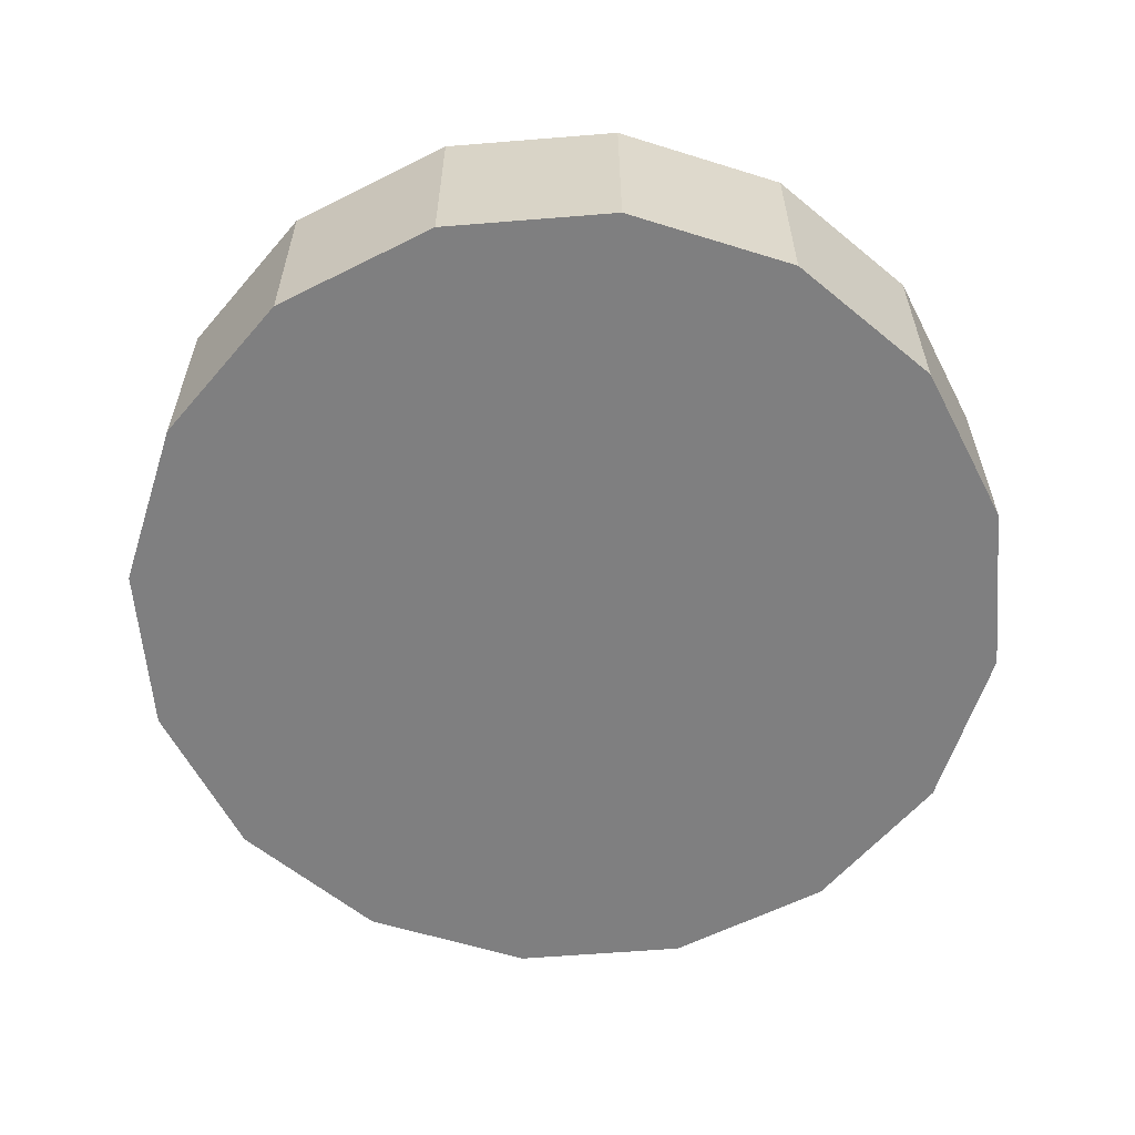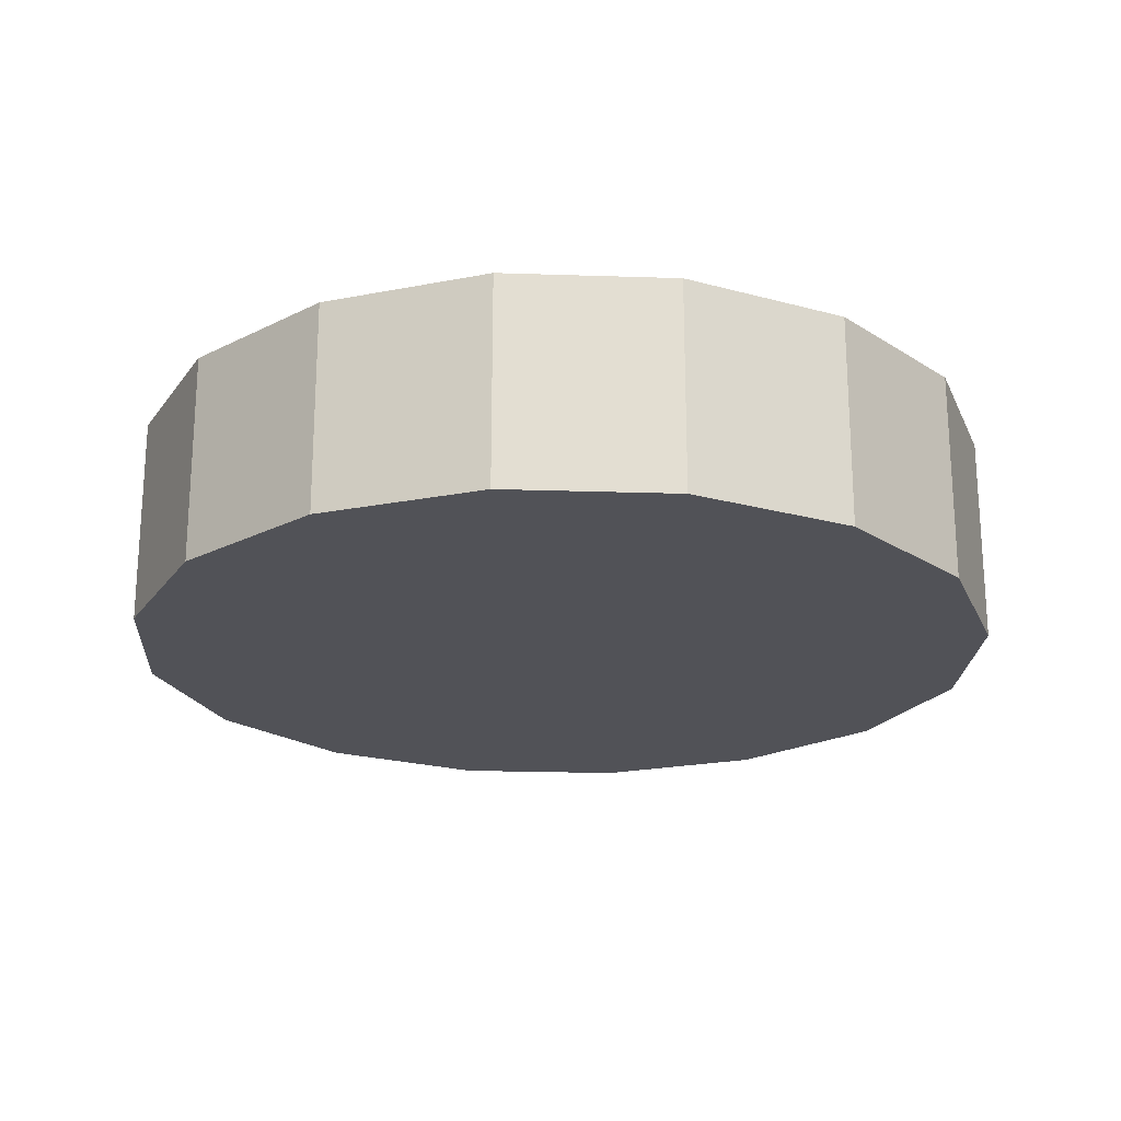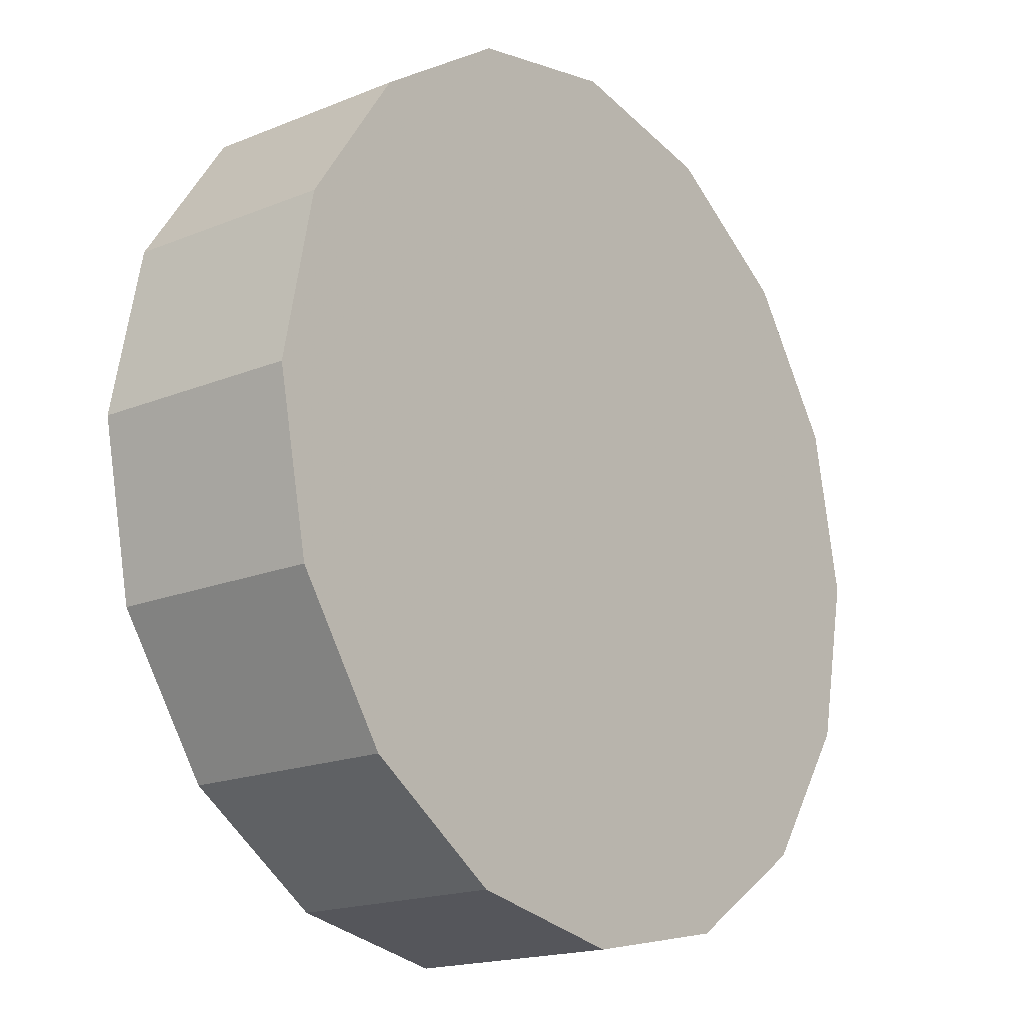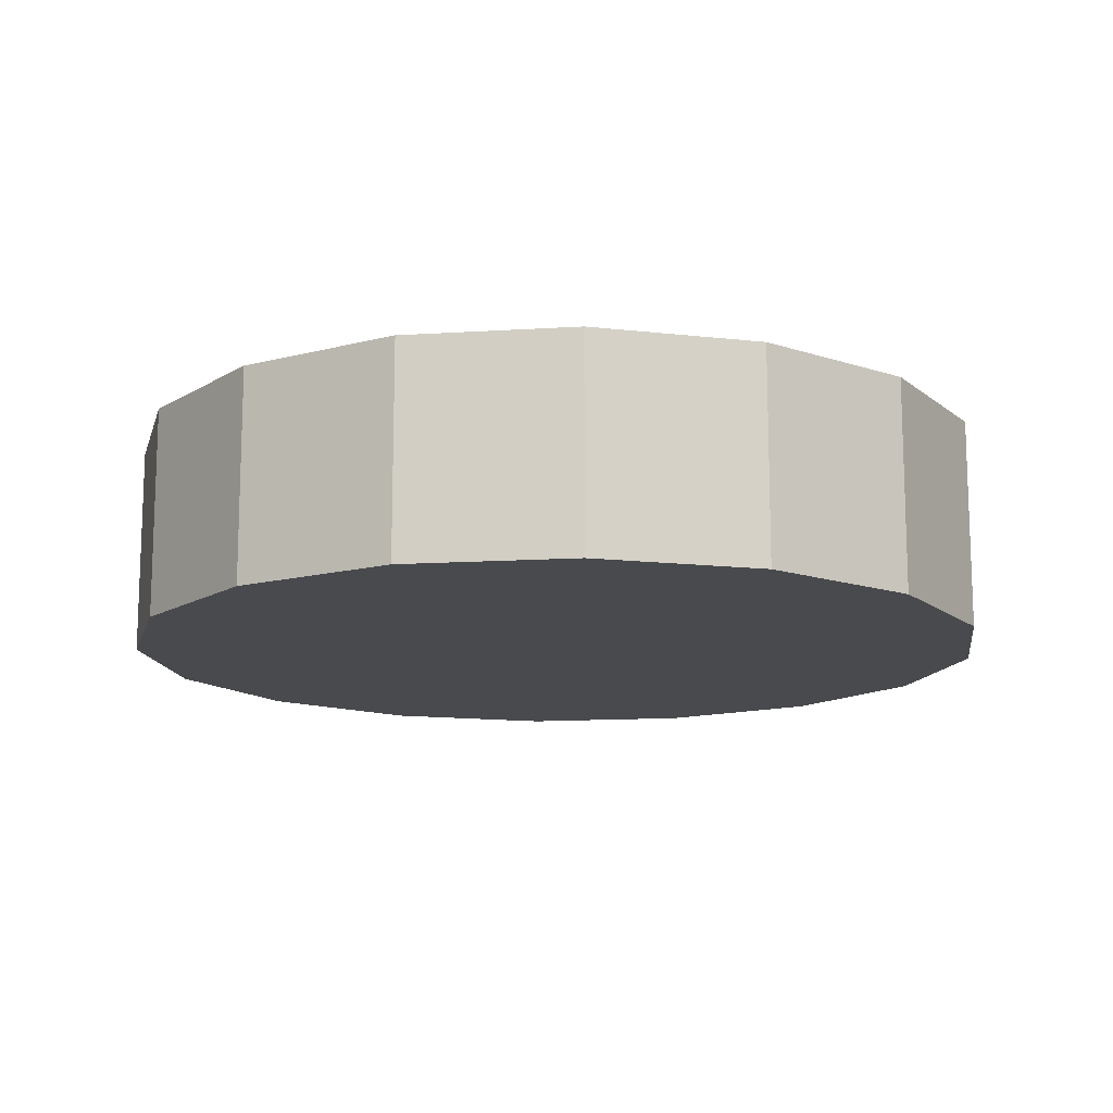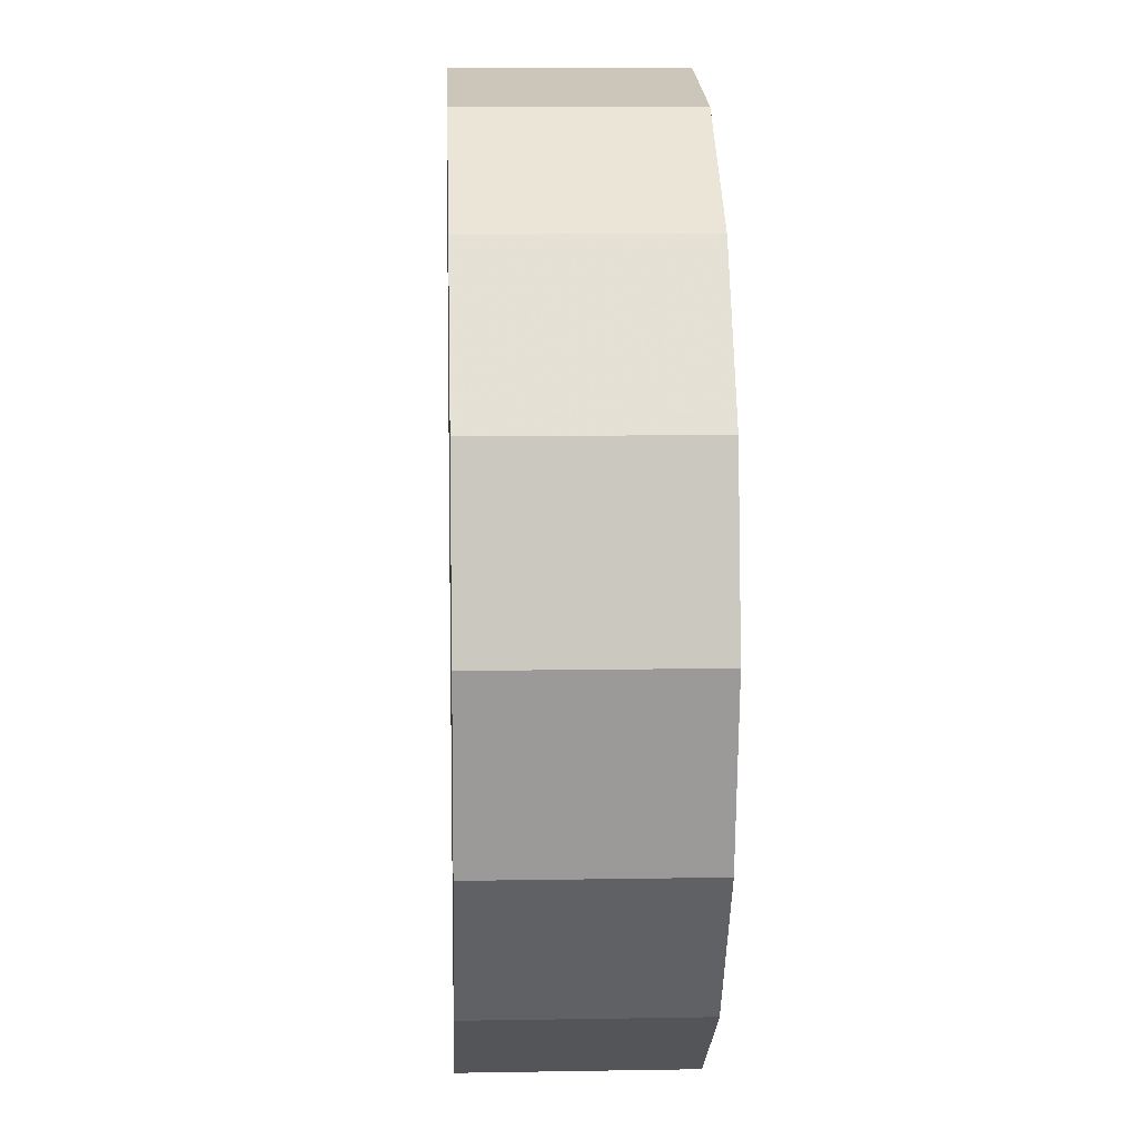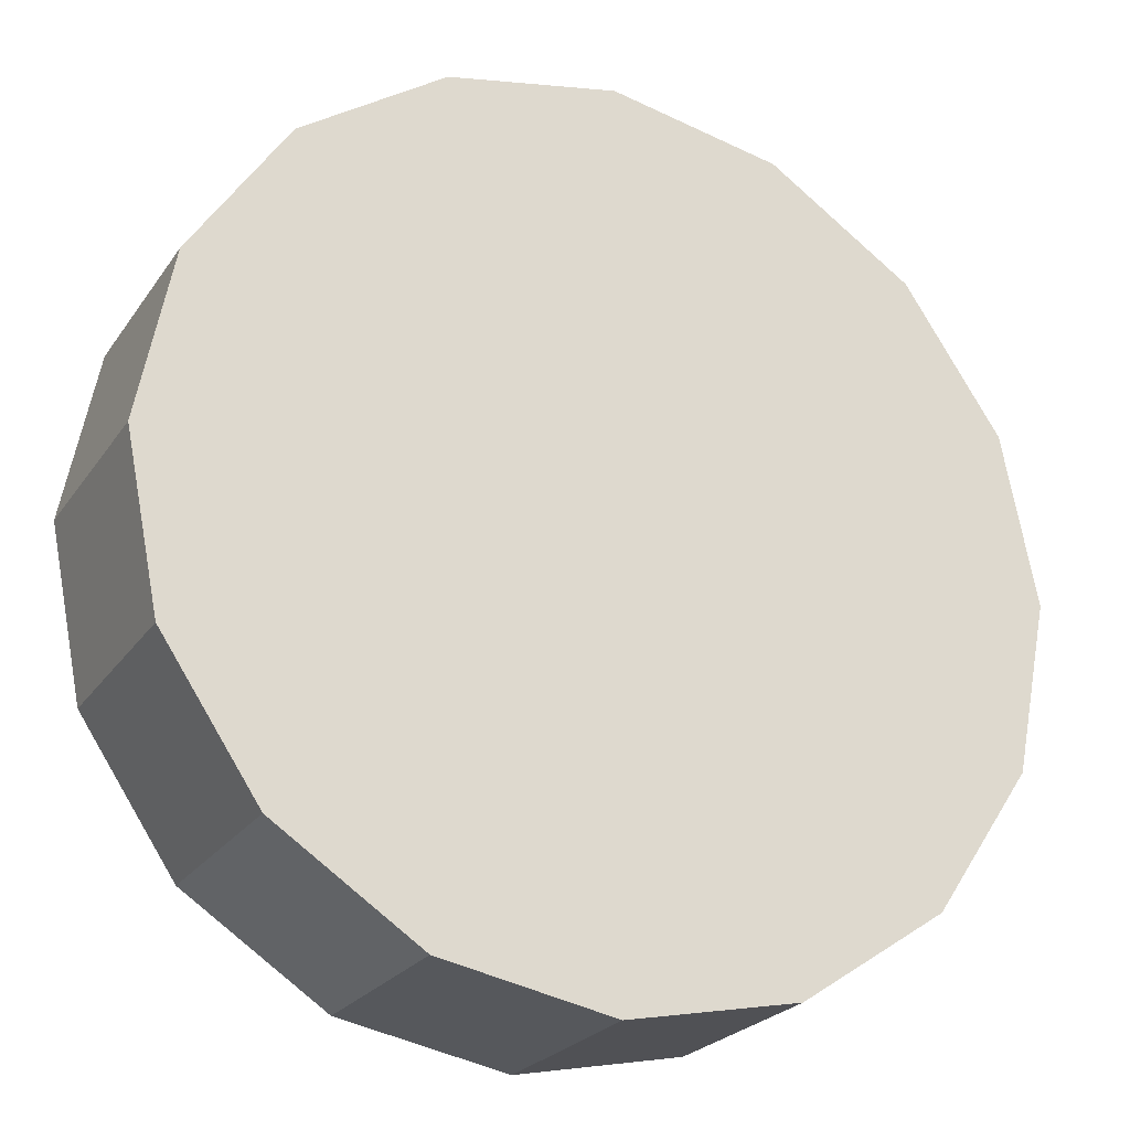
<metadata>
{"format":"obj","ext":"obj","renderer":"f3d","projection":"perspective","resolution":1024,"background":"white","views":[{"elev":-59.7,"azim":-51.5,"up":"+Z"},{"elev":-21.6,"azim":-149.6,"up":"+Z"},{"elev":-17.9,"azim":128.6,"up":"+Y"},{"elev":-13.4,"azim":-115.7,"up":"+Z"},{"elev":9.6,"azim":-92.6,"up":"+Y"},{"elev":-23.7,"azim":154.2,"up":"+Y"}]}
</metadata>
<code>
v 2.204 3.823 -1.218
v 2.198 3.855 -1.218
v 2.18 3.882 -1.218
v 2.153 3.9 -1.218
v 2.121 3.906 -1.218
v 2.089 3.9 -1.218
v 2.062 3.882 -1.218
v 2.044 3.855 -1.218
v 2.038 3.823 -1.218
v 2.044 3.792 -1.218
v 2.062 3.765 -1.218
v 2.089 3.747 -1.218
v 2.121 3.741 -1.218
v 2.153 3.747 -1.218
v 2.18 3.765 -1.218
v 2.198 3.792 -1.218
v 2.121 3.823 -1.218
v 2.121 3.823 -1.218
v 2.121 3.823 -1.218
v 2.121 3.823 -1.218
v 2.121 3.823 -1.218
v 2.121 3.823 -1.218
v 2.121 3.823 -1.218
v 2.121 3.823 -1.218
v 2.121 3.823 -1.218
v 2.121 3.823 -1.218
v 2.121 3.823 -1.218
v 2.121 3.823 -1.218
v 2.121 3.823 -1.218
v 2.121 3.823 -1.218
v 2.121 3.823 -1.218
v 2.121 3.823 -1.218
v 2.204 3.823 -1.178
v 2.198 3.855 -1.178
v 2.18 3.882 -1.178
v 2.153 3.9 -1.178
v 2.121 3.906 -1.178
v 2.089 3.9 -1.178
v 2.062 3.882 -1.178
v 2.044 3.855 -1.178
v 2.038 3.823 -1.178
v 2.044 3.792 -1.178
v 2.062 3.765 -1.178
v 2.089 3.747 -1.178
v 2.121 3.741 -1.178
v 2.153 3.747 -1.178
v 2.18 3.765 -1.178
v 2.198 3.792 -1.178
v 2.121 3.823 -1.178
v 2.121 3.823 -1.178
v 2.121 3.823 -1.178
v 2.121 3.823 -1.178
v 2.121 3.823 -1.178
v 2.121 3.823 -1.178
v 2.121 3.823 -1.178
v 2.121 3.823 -1.178
v 2.121 3.823 -1.178
v 2.121 3.823 -1.178
v 2.121 3.823 -1.178
v 2.121 3.823 -1.178
v 2.121 3.823 -1.178
v 2.121 3.823 -1.178
v 2.121 3.823 -1.178
v 2.121 3.823 -1.178
f 33 34 49
f 49 34 50
f 34 35 50
f 50 35 51
f 35 36 51
f 51 36 52
f 36 37 52
f 52 37 53
f 37 38 53
f 53 38 54
f 38 39 54
f 54 39 55
f 39 40 55
f 55 40 56
f 40 41 56
f 56 41 57
f 41 42 57
f 57 42 58
f 42 43 58
f 58 43 59
f 43 44 59
f 59 44 60
f 44 45 60
f 60 45 61
f 45 46 61
f 61 46 62
f 46 47 62
f 62 47 63
f 47 48 63
f 63 48 64
f 48 33 64
f 64 33 49
f 2 1 17
f 2 17 18
f 3 2 18
f 3 18 19
f 4 3 19
f 4 19 20
f 5 4 20
f 5 20 21
f 6 5 21
f 6 21 22
f 7 6 22
f 7 22 23
f 8 7 23
f 8 23 24
f 9 8 24
f 9 24 25
f 10 9 25
f 10 25 26
f 11 10 26
f 11 26 27
f 12 11 27
f 12 27 28
f 13 12 28
f 13 28 29
f 14 13 29
f 14 29 30
f 15 14 30
f 15 30 31
f 16 15 31
f 16 31 32
f 1 16 32
f 1 32 17
f 49 50 17
f 17 50 18
f 50 51 18
f 18 51 19
f 51 52 19
f 19 52 20
f 52 53 20
f 20 53 21
f 53 54 21
f 21 54 22
f 54 55 22
f 22 55 23
f 55 56 23
f 23 56 24
f 56 57 24
f 24 57 25
f 57 58 25
f 25 58 26
f 58 59 26
f 26 59 27
f 59 60 27
f 27 60 28
f 60 61 28
f 28 61 29
f 61 62 29
f 29 62 30
f 62 63 30
f 30 63 31
f 63 64 31
f 31 64 32
f 64 49 32
f 32 49 17
f 1 2 33
f 33 2 34
f 2 3 34
f 34 3 35
f 3 4 35
f 35 4 36
f 4 5 36
f 36 5 37
f 5 6 37
f 37 6 38
f 6 7 38
f 38 7 39
f 7 8 39
f 39 8 40
f 8 9 40
f 40 9 41
f 9 10 41
f 41 10 42
f 10 11 42
f 42 11 43
f 11 12 43
f 43 12 44
f 12 13 44
f 44 13 45
f 13 14 45
f 45 14 46
f 14 15 46
f 46 15 47
f 15 16 47
f 47 16 48
f 16 1 48
f 48 1 33

</code>
